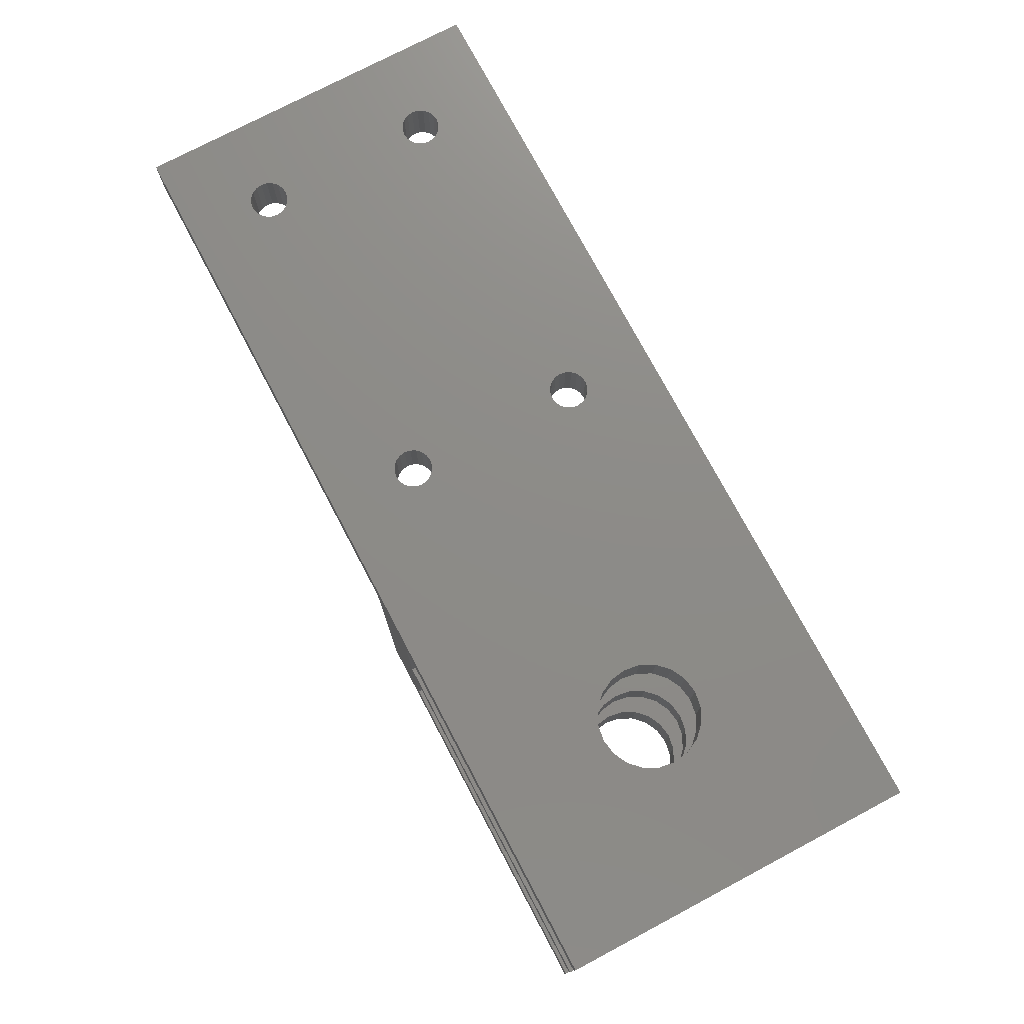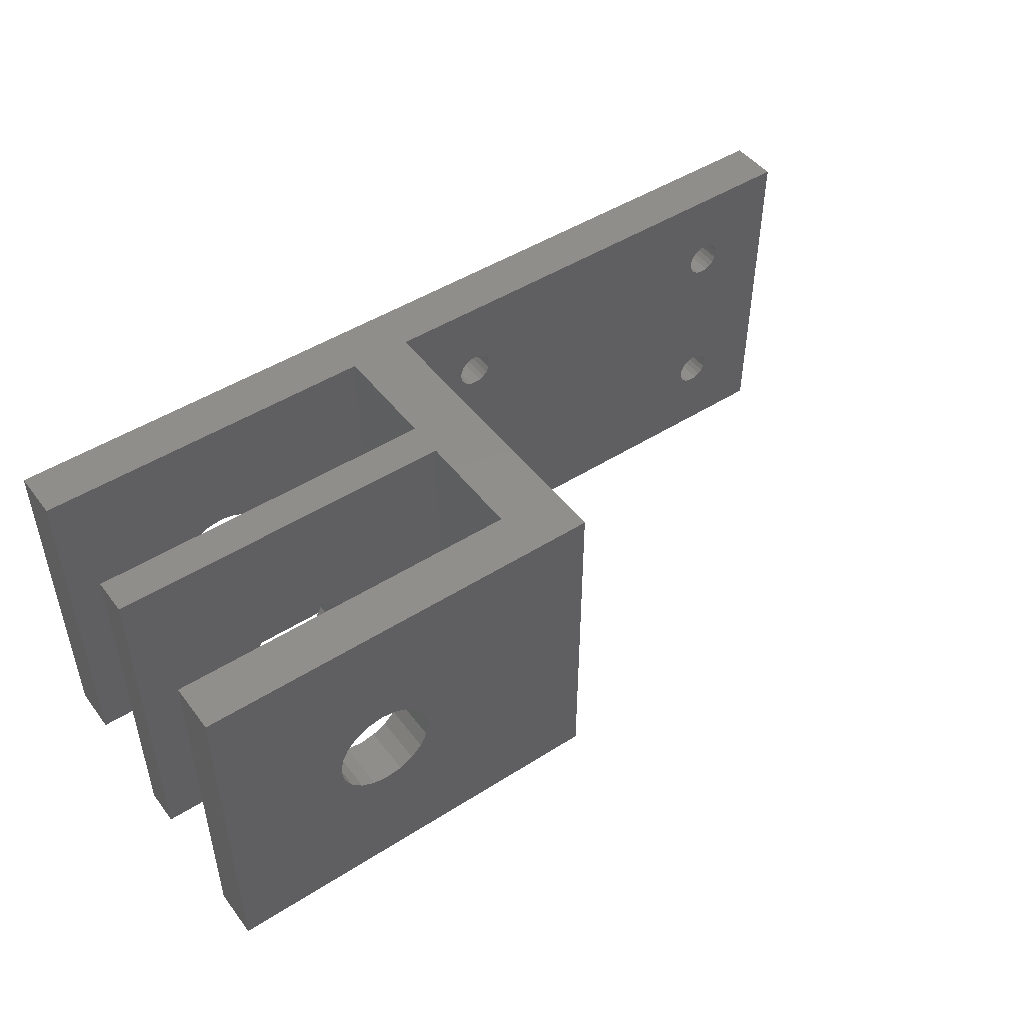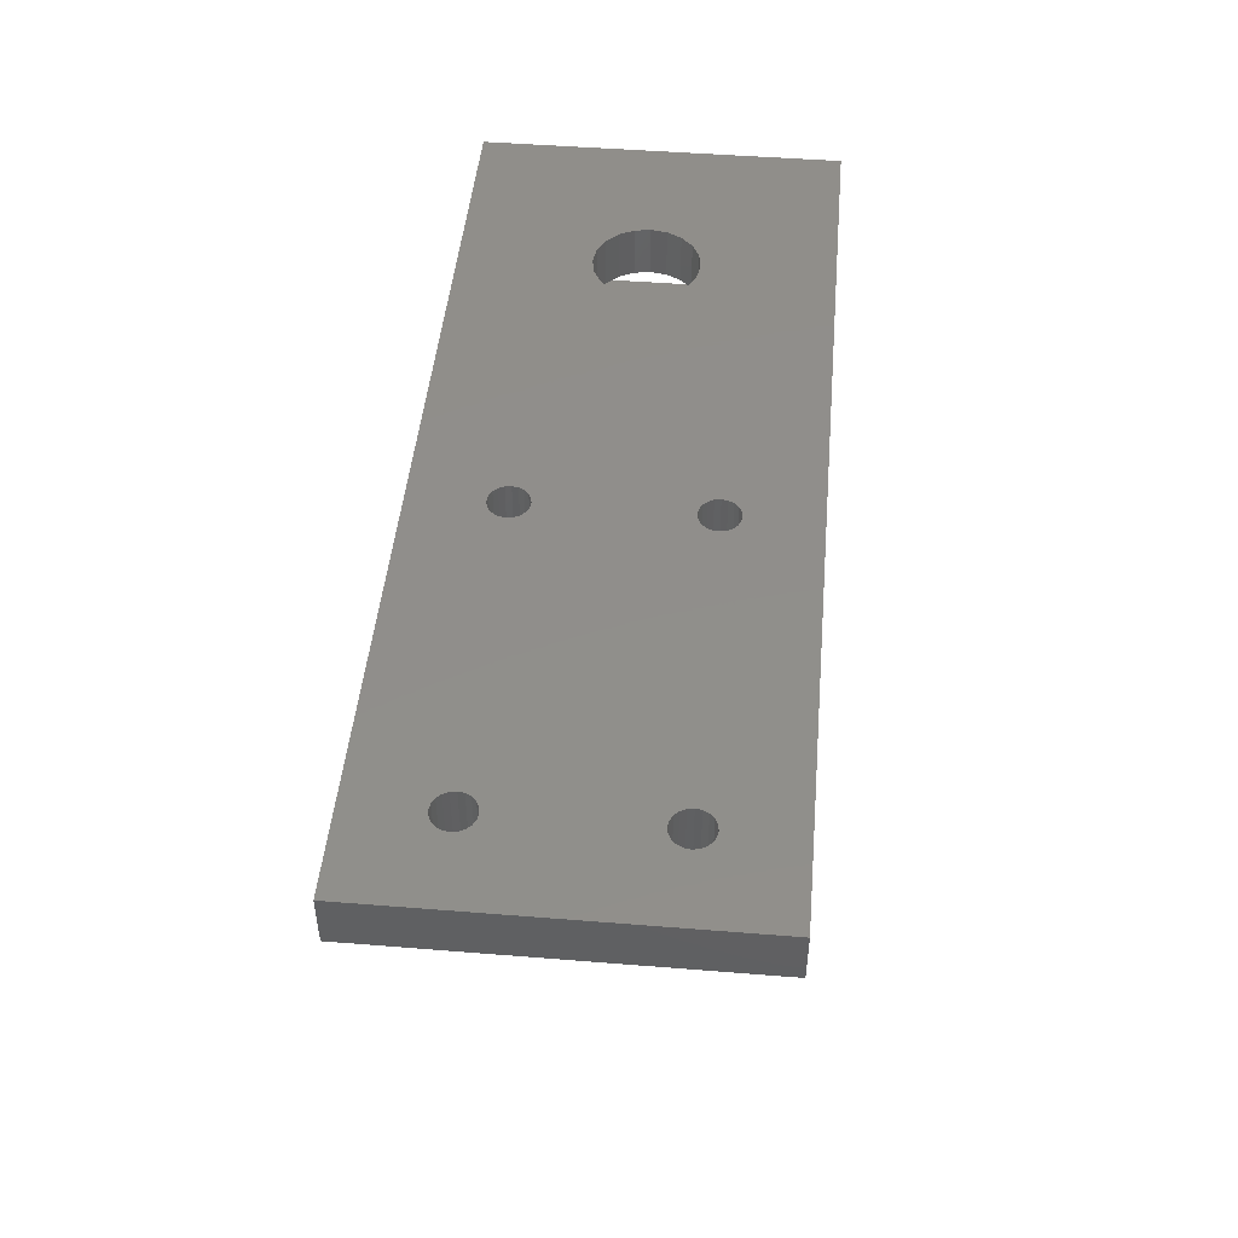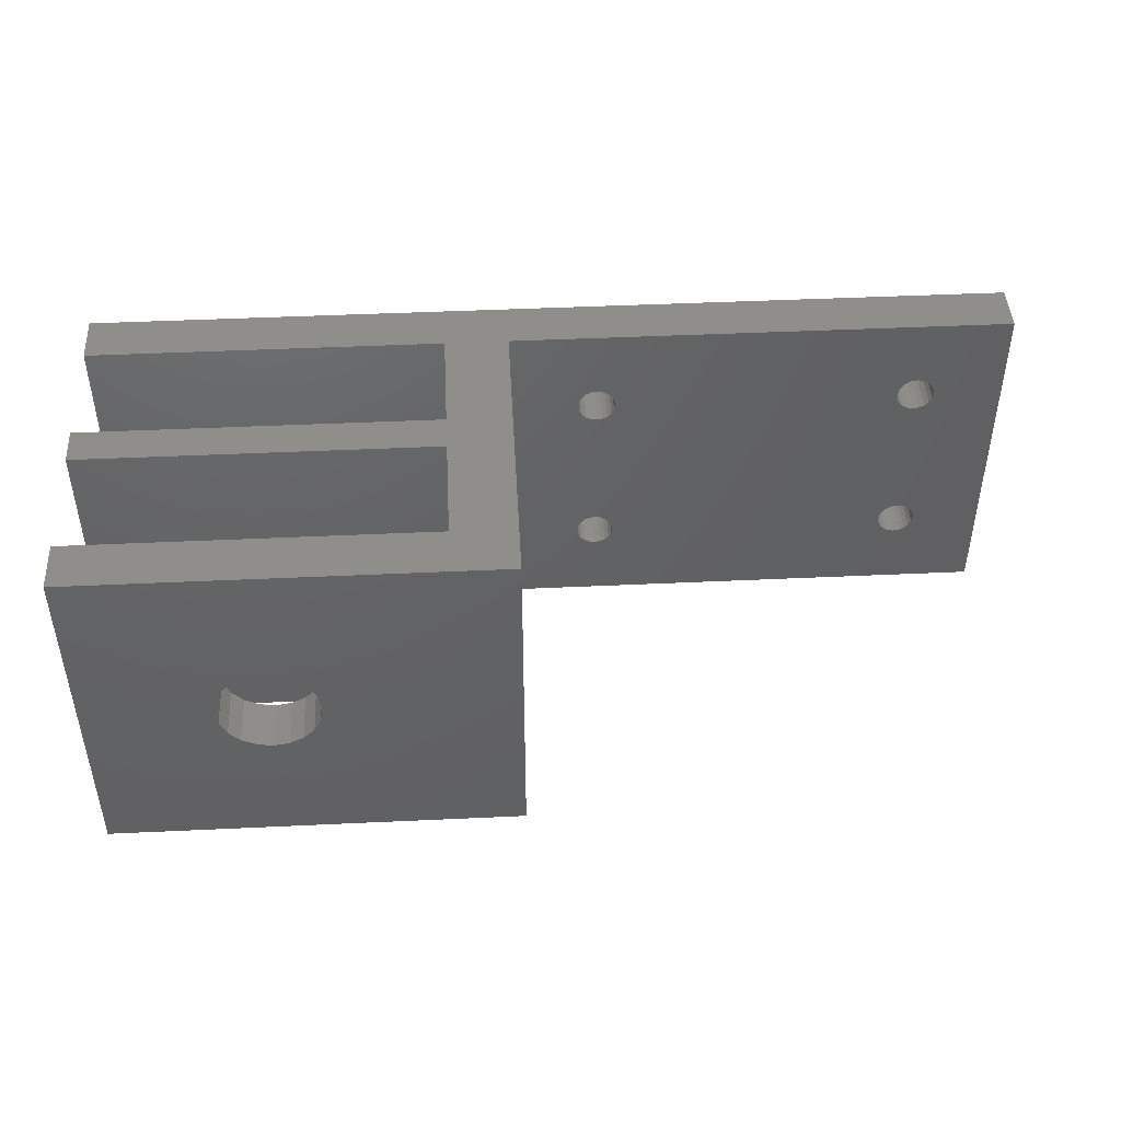
<metadata>
{"format":"stl","ext":"stl","renderer":"f3d","projection":"perspective","resolution":1024,"background":"white","views":[{"elev":75.5,"azim":-117.9,"up":"+Y"},{"elev":47.7,"azim":-35.5,"up":"+Z"},{"elev":47.2,"azim":95.2,"up":"+Y"},{"elev":45.3,"azim":-3.1,"up":"+Z"}]}
</metadata>
<code>
# stl→obj: 308 verts, 640 faces
v 0 -29 6.439e-15
v 0 -25 28
v 0 -25 5.551e-15
v 0 -29 28
v 0 -4 8.882e-16
v 0 6.217e-15 28
v 0 0 0
v 0 -4 28
v 0 -16 3.553e-15
v 0 -13 28
v 0 -13 2.887e-15
v 0 -16 28
v 14 -29 18
v 33 -29 28
v 12.76 -29 17.8
v 11.65 -29 17.24
v 10.76 -29 16.35
v 10.2 -29 15.24
v 10 -29 14
v 10.2 -29 12.76
v 12.76 -29 10.2
v 14 -29 10
v 11.65 -29 10.76
v 10.76 -29 11.65
v 15.24 -29 17.8
v 16.35 -29 17.24
v 17.24 -29 16.35
v 17.8 -29 15.24
v 18 -29 14
v 33 -29 6.439e-15
v 17.8 -29 12.76
v 17.24 -29 11.65
v 15.24 -29 10.2
v 16.35 -29 10.76
v 28 -13 2.887e-15
v 28 -4 28
v 28 -4 8.882e-16
v 28 -13 28
v 28 -25 5.551e-15
v 28 -16 28
v 28 -16 3.553e-15
v 28 -25 28
v 64.79 1.75e-15 7.882
v 64.79 4.467e-15 20.12
v 65.12 1.824e-15 8.214
v 41.21 4.467e-15 20.12
v 40.46 1.871e-15 8.427
v 40 1.887e-15 8.5
v 40.88 1.824e-15 8.214
v 41.21 1.75e-15 7.882
v 64.57 1.657e-15 7.464
v 41.43 1.657e-15 7.464
v 64.5 1.554e-15 7
v 41.5 1.554e-15 7
v 64.57 1.451e-15 6.536
v 41.43 1.451e-15 6.536
v 64.79 1.359e-15 6.118
v 41.21 1.359e-15 6.118
v 65.12 1.285e-15 5.786
v 40.88 1.285e-15 5.786
v 65.54 1.238e-15 5.573
v 40.46 1.238e-15 5.573
v 73 0 0
v 66 1.221e-15 5.5
v 40.46 4.98e-15 22.43
v 73 6.217e-15 28
v 65.54 4.98e-15 22.43
v 40 4.996e-15 22.5
v 65.12 4.932e-15 22.21
v 40.88 4.932e-15 22.21
v 64.79 4.859e-15 21.88
v 41.21 4.859e-15 21.88
v 64.57 4.766e-15 21.46
v 41.43 4.766e-15 21.46
v 64.5 4.663e-15 21
v 41.5 4.663e-15 21
v 64.57 4.56e-15 20.54
v 41.43 4.56e-15 20.54
v 65.54 4.346e-15 19.57
v 65.54 1.871e-15 8.427
v 65.12 4.393e-15 19.79
v 66 1.887e-15 8.5
v 66 4.33e-15 19.5
v 40.88 4.393e-15 19.79
v 66 4.996e-15 22.5
v 66.46 4.98e-15 22.43
v 66.88 4.932e-15 22.21
v 67.21 4.859e-15 21.88
v 67.43 4.766e-15 21.46
v 67.5 4.663e-15 21
v 67.43 4.56e-15 20.54
v 67.43 1.657e-15 7.464
v 40.46 4.346e-15 19.57
v 40 4.33e-15 19.5
v 15.24 3.953e-15 17.8
v 14 3.997e-15 18
v 16.35 3.827e-15 17.24
v 39.54 1.871e-15 8.427
v 17.24 3.631e-15 16.35
v 39.12 1.824e-15 8.214
v 17.8 3.383e-15 15.24
v 38.79 1.75e-15 7.882
v 66.46 4.346e-15 19.57
v 18 3.109e-15 14
v 38.57 1.657e-15 7.464
v 66.46 1.871e-15 8.427
v 66.88 4.393e-15 19.79
v 66.88 1.824e-15 8.214
v 67.21 4.467e-15 20.12
v 67.21 1.75e-15 7.882
v 67.5 1.554e-15 7
v 40 1.221e-15 5.5
v 66.46 1.238e-15 5.573
v 66.88 1.285e-15 5.786
v 67.21 1.359e-15 6.118
v 67.43 1.451e-15 6.536
v 39.54 4.98e-15 22.43
v 39.12 4.932e-15 22.21
v 38.79 4.859e-15 21.88
v 38.57 4.766e-15 21.46
v 38.5 4.663e-15 21
v 38.57 4.56e-15 20.54
v 38.79 4.467e-15 20.12
v 39.12 4.393e-15 19.79
v 39.54 4.346e-15 19.57
v 12.76 3.953e-15 17.8
v 11.65 3.827e-15 17.24
v 10.76 3.631e-15 16.35
v 10.2 3.383e-15 15.24
v 10 3.109e-15 14
v 10.2 2.834e-15 12.76
v 10.76 2.587e-15 11.65
v 17.8 2.834e-15 12.76
v 38.5 1.554e-15 7
v 17.24 2.587e-15 11.65
v 38.57 1.451e-15 6.536
v 16.35 2.39e-15 10.76
v 38.79 1.359e-15 6.118
v 15.24 2.264e-15 10.2
v 39.12 1.285e-15 5.786
v 14 2.22e-15 10
v 39.54 1.238e-15 5.573
v 11.65 2.39e-15 10.76
v 12.76 2.264e-15 10.2
v 33 -4 8.882e-16
v 73 -4 8.882e-16
v 33 -4 28
v 73 -4 28
v 18 -4 14
v 17.8 -4 15.24
v 17.8 -25 15.24
v 18 -25 14
v 18 -16 14
v 17.8 -13 15.24
v 18 -13 14
v 17.8 -16 15.24
v 15.24 -25 17.8
v 14 -25 18
v 14 -4 18
v 15.24 -4 17.8
v 14 -16 18
v 15.24 -13 17.8
v 15.24 -16 17.8
v 14 -13 18
v 10 -4 14
v 10.2 -4 12.76
v 10.2 -25 12.76
v 10 -25 14
v 10 -16 14
v 10.2 -13 12.76
v 10 -13 14
v 10.2 -16 12.76
v 14 -25 10
v 15.24 -25 10.2
v 15.24 -4 10.2
v 14 -4 10
v 14 -13 10
v 15.24 -16 10.2
v 15.24 -13 10.2
v 14 -16 10
v 17.24 -4 16.35
v 17.24 -25 16.35
v 17.24 -13 16.35
v 17.24 -16 16.35
v 12.76 -4 17.8
v 12.76 -25 17.8
v 12.76 -16 17.8
v 12.76 -13 17.8
v 11.65 -4 17.24
v 11.65 -25 17.24
v 11.65 -16 17.24
v 11.65 -13 17.24
v 17.8 -25 12.76
v 17.8 -4 12.76
v 17.8 -16 12.76
v 17.8 -13 12.76
v 16.35 -25 10.76
v 16.35 -4 10.76
v 16.35 -16 10.76
v 16.35 -13 10.76
v 17.24 -4 11.65
v 17.24 -25 11.65
v 17.24 -16 11.65
v 17.24 -13 11.65
v 10.76 -4 11.65
v 10.76 -25 11.65
v 10.76 -13 11.65
v 10.76 -16 11.65
v 12.76 -4 10.2
v 12.76 -25 10.2
v 12.76 -13 10.2
v 12.76 -16 10.2
v 16.35 -25 17.24
v 16.35 -4 17.24
v 16.35 -13 17.24
v 16.35 -16 17.24
v 10.2 -4 15.24
v 10.2 -25 15.24
v 10.2 -16 15.24
v 10.2 -13 15.24
v 10.76 -25 16.35
v 10.76 -4 16.35
v 10.76 -13 16.35
v 10.76 -16 16.35
v 11.65 -25 10.76
v 11.65 -4 10.76
v 11.65 -13 10.76
v 11.65 -16 10.76
v 41.21 -4 7.882
v 41.21 -4 20.12
v 40.88 -4 8.214
v 64.79 -4 20.12
v 65.54 -4 8.427
v 66 -4 8.5
v 65.12 -4 8.214
v 64.79 -4 7.882
v 41.43 -4 7.464
v 64.57 -4 7.464
v 41.5 -4 7
v 64.5 -4 7
v 41.43 -4 6.536
v 64.57 -4 6.536
v 41.21 -4 6.118
v 64.79 -4 6.118
v 40.88 -4 5.786
v 65.12 -4 5.786
v 40.46 -4 5.573
v 65.54 -4 5.573
v 40 -4 5.5
v 65.54 -4 22.43
v 40.46 -4 22.43
v 66 -4 22.5
v 40.88 -4 22.21
v 65.12 -4 22.21
v 41.21 -4 21.88
v 64.79 -4 21.88
v 41.43 -4 21.46
v 64.57 -4 21.46
v 41.5 -4 21
v 64.5 -4 21
v 41.43 -4 20.54
v 64.57 -4 20.54
v 40.46 -4 19.57
v 40.46 -4 8.427
v 40.88 -4 19.79
v 40 -4 8.5
v 40 -4 19.5
v 65.12 -4 19.79
v 40 -4 22.5
v 39.54 -4 22.43
v 39.12 -4 22.21
v 38.79 -4 21.88
v 38.57 -4 21.46
v 38.5 -4 21
v 38.57 -4 20.54
v 38.57 -4 7.464
v 65.54 -4 19.57
v 39.54 -4 19.57
v 39.54 -4 8.427
v 39.12 -4 19.79
v 39.12 -4 8.214
v 38.79 -4 20.12
v 38.79 -4 7.882
v 38.5 -4 7
v 39.54 -4 5.573
v 39.12 -4 5.786
v 38.79 -4 6.118
v 38.57 -4 6.536
v 66.46 -4 22.43
v 66.88 -4 22.21
v 67.21 -4 21.88
v 67.43 -4 21.46
v 67.5 -4 21
v 67.43 -4 20.54
v 67.43 -4 7.464
v 67.21 -4 20.12
v 66 -4 19.5
v 66.46 -4 19.57
v 66.46 -4 8.427
v 66.88 -4 19.79
v 66.88 -4 8.214
v 67.21 -4 7.882
v 67.5 -4 7
v 67.43 -4 6.536
v 66 -4 5.5
v 67.21 -4 6.118
v 66.88 -4 5.786
v 66.46 -4 5.573
f 1 2 3
f 2 1 4
f 5 6 7
f 6 5 8
f 9 10 11
f 10 9 12
f 4 13 14
f 4 15 13
f 4 16 15
f 4 17 16
f 4 18 17
f 4 19 18
f 1 19 4
f 19 1 20
f 21 1 22
f 23 1 21
f 24 1 23
f 20 1 24
f 25 14 13
f 26 14 25
f 27 14 26
f 28 14 27
f 29 14 28
f 30 29 31
f 30 31 32
f 30 22 1
f 22 30 33
f 29 30 14
f 34 30 32
f 33 30 34
f 35 36 37
f 36 35 38
f 39 40 41
f 40 39 42
f 43 44 45
f 46 47 48
f 44 43 46
f 46 49 47
f 50 46 43
f 46 50 49
f 51 50 43
f 51 52 50
f 53 52 51
f 53 54 52
f 55 54 53
f 55 56 54
f 57 56 55
f 57 58 56
f 59 58 57
f 59 60 58
f 61 60 59
f 61 62 60
f 63 61 64
f 61 63 62
f 65 66 67
f 66 65 68
f 69 65 67
f 69 70 65
f 71 70 69
f 71 72 70
f 73 72 71
f 73 74 72
f 75 74 73
f 75 76 74
f 77 76 75
f 77 78 76
f 44 78 77
f 44 46 78
f 79 80 81
f 45 81 80
f 80 79 82
f 81 45 44
f 82 79 83
f 46 48 84
f 67 66 85
f 66 86 85
f 66 87 86
f 66 88 87
f 66 89 88
f 66 90 89
f 66 91 90
f 92 91 66
f 93 48 94
f 94 95 96
f 94 97 95
f 98 94 48
f 94 99 97
f 100 94 98
f 94 101 99
f 102 94 100
f 82 83 103
f 104 94 102
f 94 104 101
f 105 104 102
f 84 48 93
f 106 103 107
f 108 107 109
f 91 92 109
f 103 106 82
f 107 108 106
f 109 110 108
f 109 92 110
f 63 92 66
f 92 63 111
f 62 63 112
f 113 63 64
f 114 63 113
f 115 63 114
f 116 63 115
f 111 63 116
f 66 68 6
f 117 6 68
f 118 6 117
f 96 118 119
f 96 119 120
f 96 120 121
f 96 121 122
f 96 122 123
f 96 123 124
f 96 124 125
f 96 125 94
f 118 96 6
f 126 6 96
f 127 6 126
f 128 6 127
f 129 6 128
f 130 6 129
f 7 130 131
f 7 131 132
f 104 105 133
f 134 133 105
f 133 134 135
f 136 135 134
f 135 136 137
f 138 137 136
f 137 138 139
f 140 139 138
f 7 139 140
f 139 7 141
f 7 140 142
f 7 112 63
f 130 7 6
f 143 7 132
f 144 7 143
f 141 7 144
f 112 7 142
f 9 35 41
f 35 9 11
f 41 30 39
f 1 39 30
f 39 1 3
f 145 63 146
f 30 41 145
f 35 145 41
f 37 145 35
f 7 145 37
f 7 37 5
f 145 7 63
f 10 40 38
f 40 10 12
f 66 147 148
f 38 147 36
f 6 147 66
f 147 6 36
f 36 6 8
f 40 147 38
f 147 40 14
f 42 14 40
f 4 42 2
f 42 4 14
f 149 101 104
f 101 149 150
f 29 151 152
f 151 29 28
f 153 154 155
f 154 153 156
f 13 157 25
f 157 13 158
f 159 95 160
f 95 159 96
f 161 162 163
f 162 161 164
f 165 131 130
f 131 165 166
f 19 167 168
f 167 19 20
f 169 170 171
f 170 169 172
f 173 33 174
f 33 173 22
f 141 175 139
f 175 141 176
f 177 178 179
f 178 177 180
f 150 99 101
f 99 150 181
f 28 182 151
f 182 28 27
f 156 183 154
f 183 156 184
f 185 96 159
f 96 185 126
f 15 158 13
f 158 15 186
f 187 164 161
f 164 187 188
f 189 126 185
f 126 189 127
f 16 186 15
f 186 16 190
f 191 188 187
f 188 191 192
f 31 152 193
f 152 31 29
f 194 104 133
f 104 194 149
f 195 155 196
f 155 195 153
f 174 34 197
f 34 174 33
f 139 198 137
f 198 139 175
f 179 199 200
f 199 179 178
f 137 201 135
f 201 137 198
f 197 32 202
f 32 197 34
f 200 203 204
f 203 200 199
f 166 132 131
f 132 166 205
f 20 206 167
f 206 20 24
f 172 207 170
f 207 172 208
f 144 176 141
f 176 144 209
f 210 22 173
f 22 210 21
f 211 180 177
f 180 211 212
f 27 213 182
f 213 27 26
f 181 97 99
f 97 181 214
f 184 215 183
f 215 184 216
f 25 213 26
f 213 25 157
f 160 97 214
f 97 160 95
f 163 215 216
f 215 163 162
f 217 130 129
f 130 217 165
f 18 168 218
f 168 18 19
f 219 171 220
f 171 219 169
f 16 221 190
f 221 16 17
f 189 128 127
f 128 189 222
f 191 223 192
f 223 191 224
f 17 218 221
f 218 17 18
f 222 129 128
f 129 222 217
f 224 220 223
f 220 224 219
f 24 225 206
f 225 24 23
f 205 143 132
f 143 205 226
f 208 227 207
f 227 208 228
f 143 209 144
f 209 143 226
f 225 21 210
f 21 225 23
f 227 212 211
f 212 227 228
f 201 133 135
f 133 201 194
f 32 193 202
f 193 32 31
f 203 196 204
f 196 203 195
f 38 164 10
f 38 162 164
f 38 215 162
f 38 183 215
f 38 154 183
f 38 155 154
f 35 155 38
f 155 35 196
f 179 35 177
f 200 35 179
f 204 35 200
f 196 35 204
f 188 10 164
f 192 10 188
f 223 10 192
f 220 10 223
f 171 10 220
f 11 171 170
f 11 170 207
f 11 177 35
f 177 11 211
f 171 11 10
f 227 11 207
f 211 11 227
f 8 159 36
f 8 185 159
f 8 189 185
f 8 222 189
f 8 217 222
f 8 165 217
f 5 165 8
f 165 5 166
f 209 5 176
f 226 5 209
f 205 5 226
f 166 5 205
f 160 36 159
f 214 36 160
f 181 36 214
f 150 36 181
f 149 36 150
f 37 149 194
f 37 194 201
f 37 176 5
f 176 37 175
f 149 37 36
f 198 37 201
f 175 37 198
f 42 158 2
f 42 157 158
f 42 213 157
f 42 182 213
f 42 151 182
f 42 152 151
f 39 152 42
f 152 39 193
f 174 39 173
f 197 39 174
f 202 39 197
f 193 39 202
f 186 2 158
f 190 2 186
f 221 2 190
f 218 2 221
f 168 2 218
f 3 168 167
f 3 167 206
f 3 173 39
f 173 3 210
f 168 3 2
f 225 3 206
f 210 3 225
f 12 161 40
f 12 187 161
f 12 191 187
f 12 224 191
f 12 219 224
f 12 169 219
f 9 169 12
f 169 9 172
f 212 9 180
f 228 9 212
f 208 9 228
f 172 9 208
f 163 40 161
f 216 40 163
f 184 40 216
f 156 40 184
f 153 40 156
f 41 153 195
f 41 195 203
f 41 180 9
f 180 41 178
f 153 41 40
f 199 41 203
f 178 41 199
f 14 145 147
f 145 14 30
f 229 230 231
f 232 233 234
f 230 229 232
f 232 235 233
f 236 232 229
f 232 236 235
f 237 236 229
f 237 238 236
f 239 238 237
f 239 240 238
f 241 240 239
f 241 242 240
f 243 242 241
f 243 244 242
f 245 244 243
f 245 246 244
f 247 246 245
f 247 248 246
f 145 247 249
f 247 145 248
f 250 148 251
f 148 250 252
f 253 250 251
f 253 254 250
f 255 254 253
f 255 256 254
f 257 256 255
f 257 258 256
f 259 258 257
f 259 260 258
f 261 260 259
f 261 262 260
f 230 262 261
f 230 232 262
f 263 264 265
f 231 265 264
f 264 263 266
f 265 231 230
f 266 263 267
f 232 234 268
f 251 147 269
f 147 270 269
f 147 271 270
f 147 272 271
f 147 273 272
f 147 274 273
f 147 275 274
f 276 275 147
f 268 234 277
f 278 266 267
f 279 278 280
f 281 280 282
f 275 276 282
f 278 279 266
f 280 281 279
f 282 283 281
f 282 276 283
f 145 276 147
f 276 145 284
f 146 248 145
f 285 145 249
f 286 145 285
f 287 145 286
f 288 145 287
f 284 145 288
f 147 251 148
f 289 148 252
f 290 148 289
f 291 148 290
f 292 148 291
f 293 148 292
f 294 148 293
f 295 294 296
f 277 234 297
f 297 234 298
f 299 298 234
f 298 299 300
f 301 300 299
f 300 301 296
f 302 296 301
f 295 296 302
f 294 295 148
f 146 295 303
f 146 303 304
f 248 146 305
f 295 146 148
f 306 146 304
f 307 146 306
f 308 146 307
f 305 146 308
f 148 63 66
f 63 148 146
f 239 52 54
f 52 239 237
f 264 49 231
f 49 264 47
f 142 249 112
f 249 142 285
f 231 50 229
f 50 231 49
f 237 50 52
f 50 237 229
f 279 48 266
f 48 279 98
f 281 98 279
f 98 281 100
f 281 102 100
f 102 281 283
f 62 245 60
f 245 62 247
f 60 243 58
f 243 60 245
f 288 138 136
f 138 288 287
f 140 285 142
f 285 140 286
f 266 47 264
f 47 266 48
f 284 136 134
f 136 284 288
f 283 105 102
f 105 283 276
f 243 56 58
f 56 243 241
f 112 247 62
f 247 112 249
f 287 140 138
f 140 287 286
f 276 134 105
f 134 276 284
f 241 54 56
f 54 241 239
f 303 92 111
f 92 303 295
f 299 108 301
f 108 299 106
f 61 305 64
f 305 61 248
f 301 110 302
f 110 301 108
f 295 110 92
f 110 295 302
f 233 82 234
f 82 233 80
f 235 80 233
f 80 235 45
f 236 45 235
f 45 236 43
f 113 307 114
f 307 113 308
f 114 306 115
f 306 114 307
f 242 57 55
f 57 242 244
f 59 248 61
f 248 59 246
f 57 246 59
f 246 57 244
f 234 106 299
f 106 234 82
f 240 55 53
f 55 240 242
f 236 51 43
f 51 236 238
f 306 116 115
f 116 306 304
f 64 308 113
f 308 64 305
f 238 53 51
f 53 238 240
f 304 111 116
f 111 304 303
f 293 89 90
f 89 293 292
f 289 87 290
f 87 289 86
f 79 297 83
f 297 79 277
f 290 88 291
f 88 290 87
f 292 88 89
f 88 292 291
f 250 85 252
f 85 250 67
f 254 67 250
f 67 254 69
f 256 69 254
f 69 256 71
f 103 300 107
f 300 103 298
f 107 296 109
f 296 107 300
f 262 44 77
f 44 262 232
f 81 277 79
f 277 81 268
f 252 86 289
f 86 252 85
f 260 77 75
f 77 260 262
f 256 73 71
f 73 256 258
f 296 91 109
f 91 296 294
f 83 298 103
f 298 83 297
f 44 268 81
f 268 44 232
f 258 75 73
f 75 258 260
f 294 90 91
f 90 294 293
f 259 74 76
f 74 259 257
f 251 70 253
f 70 251 65
f 125 267 94
f 267 125 278
f 253 72 255
f 72 253 70
f 257 72 74
f 72 257 255
f 270 68 269
f 68 270 117
f 271 117 270
f 117 271 118
f 271 119 118
f 119 271 272
f 93 265 84
f 265 93 263
f 84 230 46
f 230 84 265
f 275 123 122
f 123 275 282
f 124 278 125
f 278 124 280
f 282 124 123
f 124 282 280
f 269 65 251
f 65 269 68
f 274 122 121
f 122 274 275
f 272 120 119
f 120 272 273
f 230 78 46
f 78 230 261
f 94 263 93
f 263 94 267
f 273 121 120
f 121 273 274
f 261 76 78
f 76 261 259

</code>
